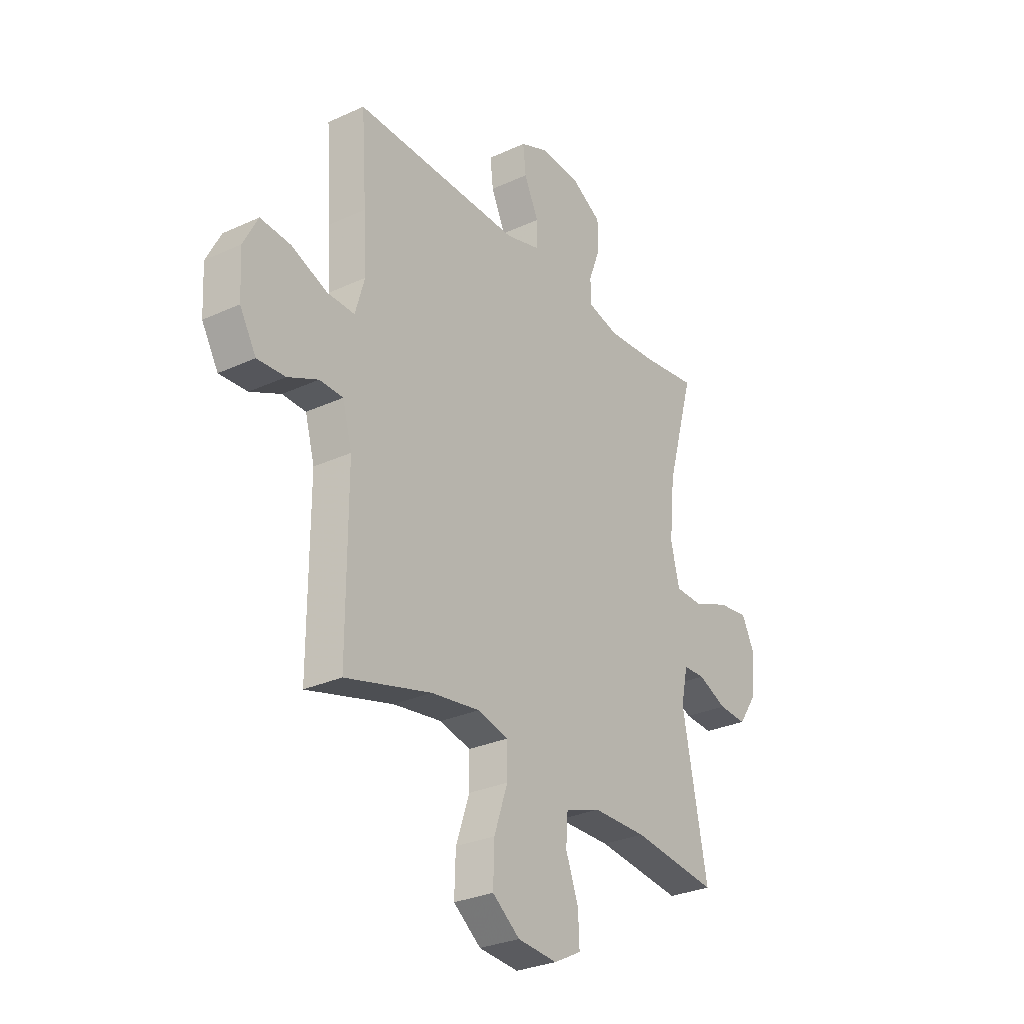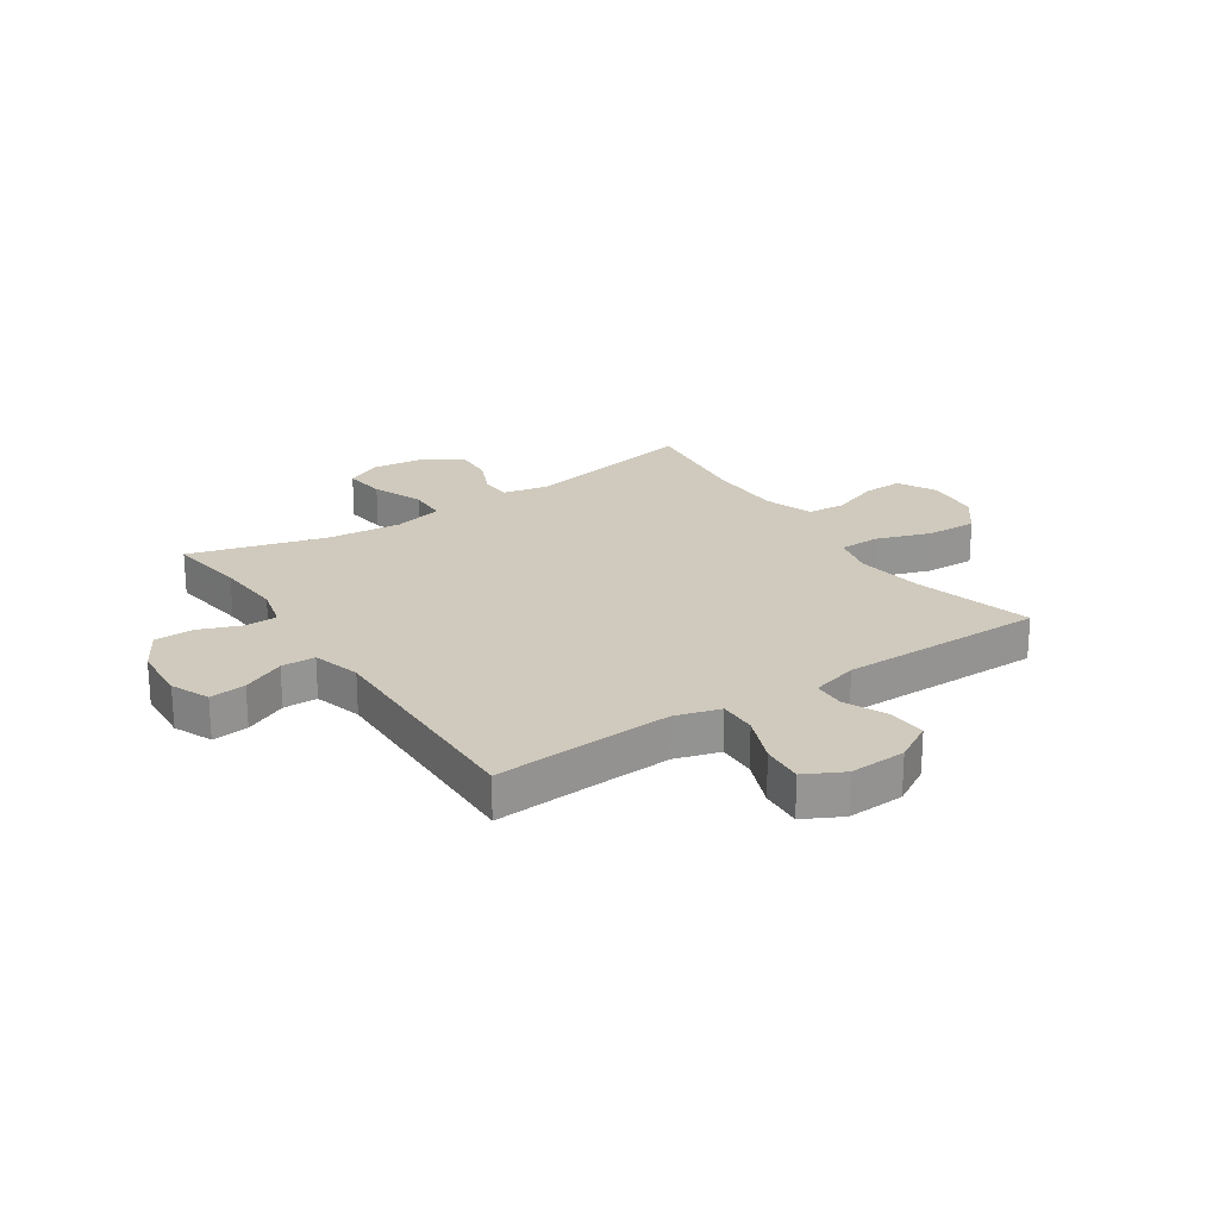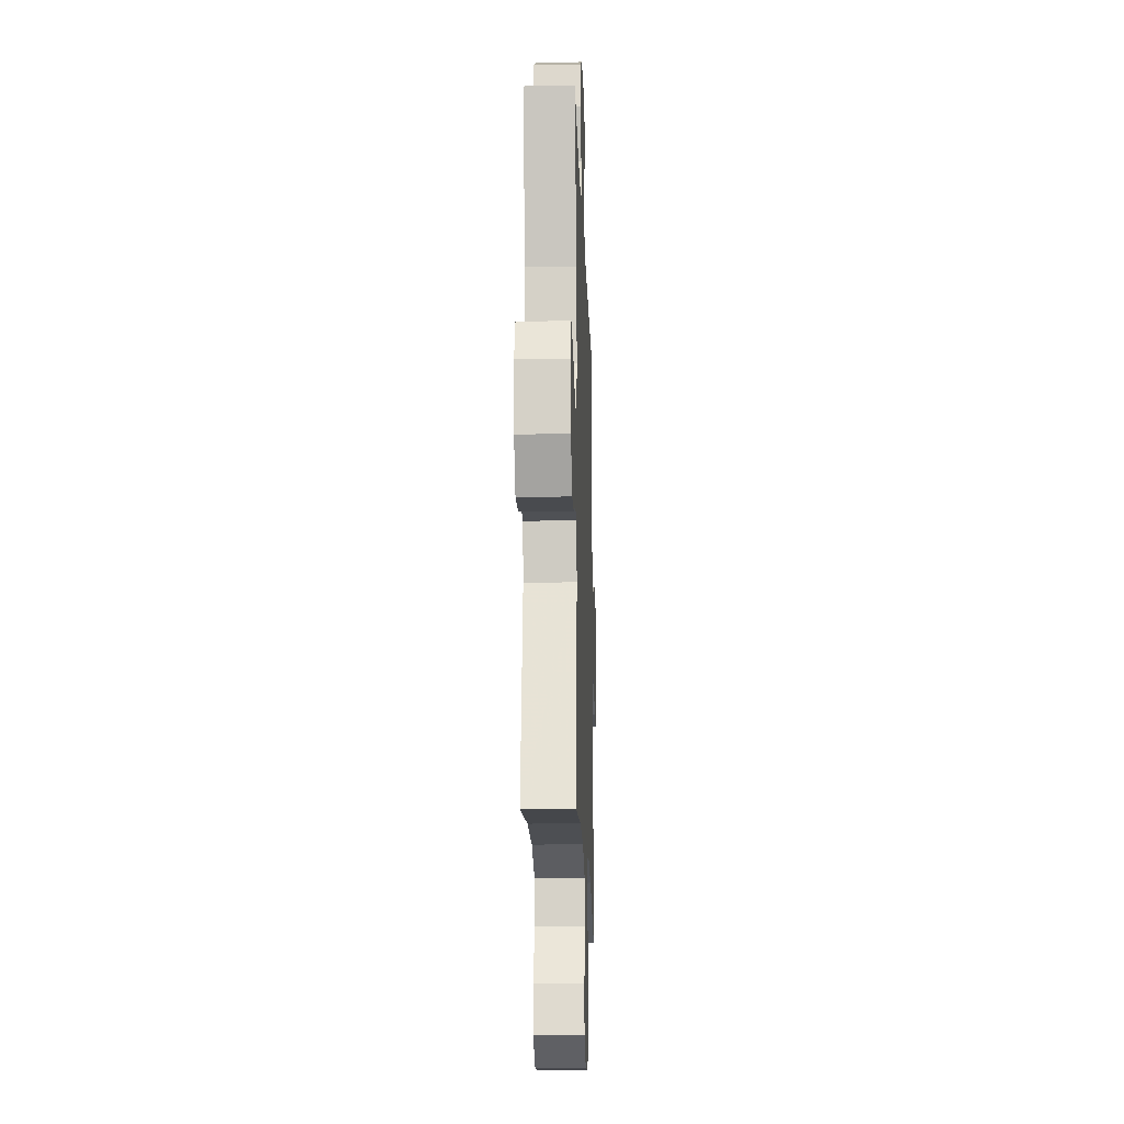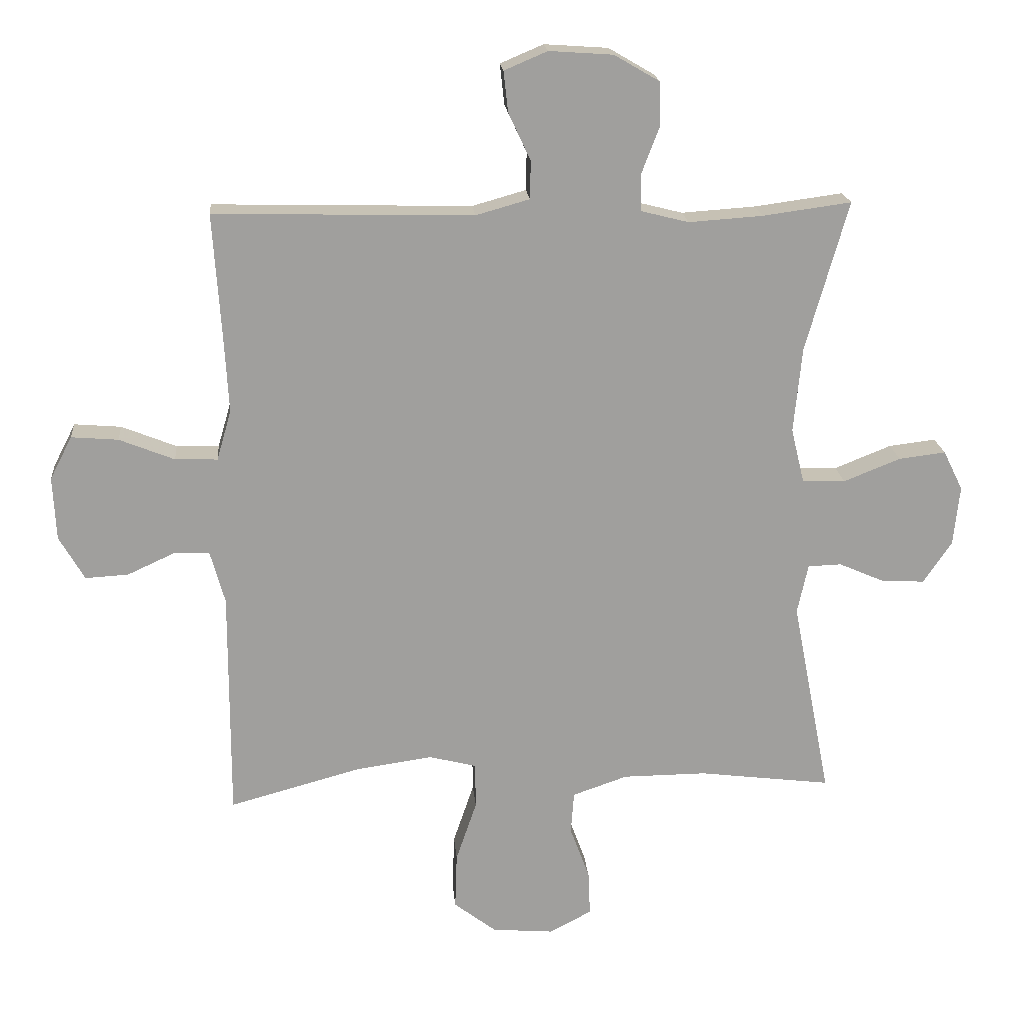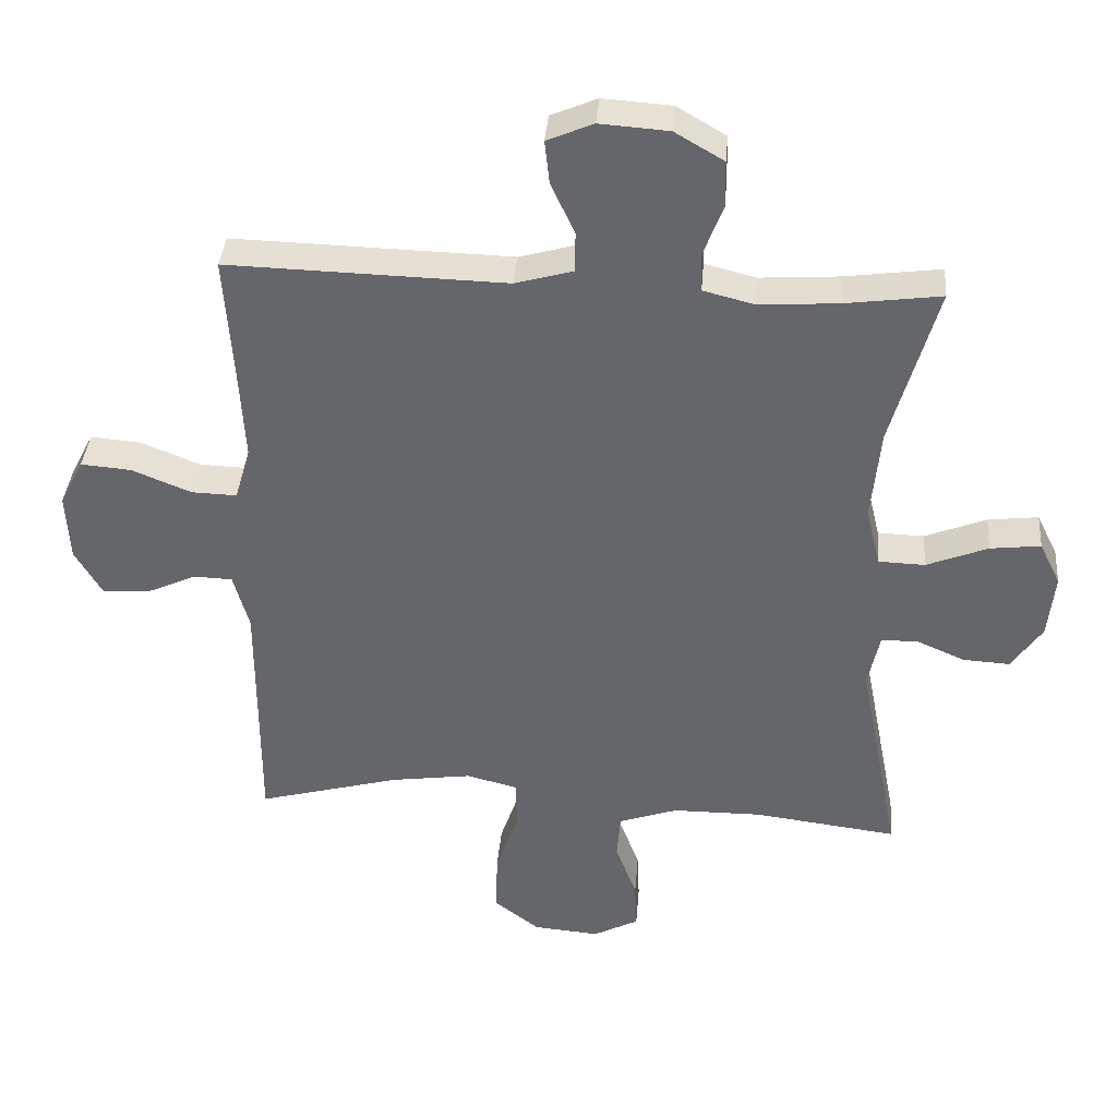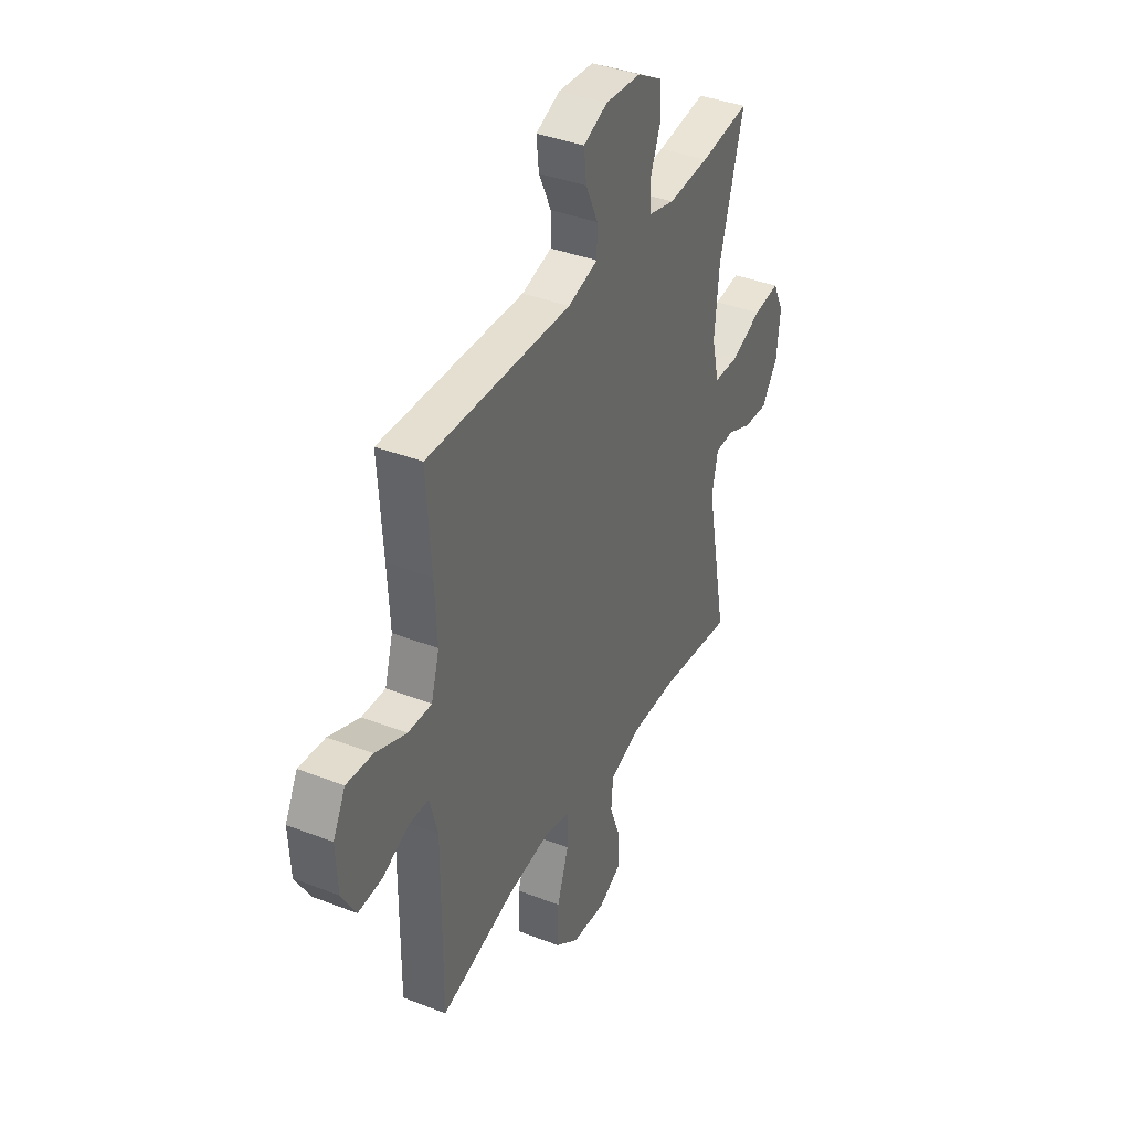
<metadata>
{"format":"obj","ext":"obj","renderer":"f3d","projection":"perspective","resolution":1024,"background":"white","views":[{"elev":-29.1,"azim":124.4,"up":"+Z"},{"elev":22.9,"azim":56.2,"up":"+Y"},{"elev":-17.5,"azim":-88.1,"up":"+Z"},{"elev":19.0,"azim":175.1,"up":"+Z"},{"elev":37.6,"azim":-175.3,"up":"+Z"},{"elev":38.4,"azim":116.2,"up":"+Z"}]}
</metadata>
<code>
v 0.5 0.07 0.5
v 0.487 0.07 0.307
v 0.48 0.07 0.183
v 0.503 0.07 0.104
v 0.57 0.07 0.106
v 0.657 0.07 0.141
v 0.731 0.07 0.147
v 0.766 0.07 0.079
v 0.761 0.07 -0.021
v 0.721 0.07 -0.09
v 0.653 0.07 -0.086
v 0.579 0.07 -0.052
v 0.522 0.07 -0.054
v 0.499 0.07 -0.137
v 0.5 0.07 -0.5
v 0.29 0.07 -0.443
v 0.171 0.07 -0.426
v 0.096 0.07 -0.445
v 0.095 0.07 -0.517
v 0.128 0.07 -0.614
v 0.131 0.07 -0.703
v 0.064 0.07 -0.754
v -0.033 0.07 -0.762
v -0.1 0.07 -0.727
v -0.097 0.07 -0.656
v -0.066 0.07 -0.572
v -0.071 0.07 -0.505
v -0.158 0.07 -0.475
v -0.29 0.07 -0.474
v -0.5 0.07 -0.5
v -0.439 0.07 -0.186
v -0.456 0.07 -0.107
v -0.509 0.07 -0.105
v -0.58 0.07 -0.136
v -0.649 0.07 -0.14
v -0.694 0.07 -0.074
v -0.704 0.07 0.021
v -0.673 0.07 0.084
v -0.599 0.07 0.075
v -0.509 0.07 0.039
v -0.441 0.07 0.041
v -0.42 0.07 0.128
v -0.433 0.07 0.263
v -0.5 0.07 0.5
v -0.36 0.07 0.481
v -0.243 0.07 0.473
v -0.168 0.07 0.492
v -0.166 0.07 0.548
v -0.195 0.07 0.624
v -0.194 0.07 0.693
v -0.122 0.07 0.735
v -0.021 0.07 0.742
v 0.047 0.07 0.713
v 0.04 0.07 0.649
v 0.005 0.07 0.574
v 0.006 0.07 0.514
v 0.091 0.07 0.49
v 0.5 0 0.5
v 0.487 0 0.307
v 0.48 0 0.183
v 0.503 0 0.104
v 0.57 0 0.106
v 0.657 0 0.141
v 0.731 0 0.147
v 0.766 0 0.079
v 0.761 0 -0.021
v 0.721 0 -0.09
v 0.653 0 -0.086
v 0.579 0 -0.052
v 0.522 0 -0.054
v 0.499 0 -0.137
v 0.5 0 -0.5
v 0.29 0 -0.443
v 0.171 0 -0.426
v 0.096 0 -0.445
v 0.095 0 -0.517
v 0.128 0 -0.614
v 0.131 0 -0.703
v 0.064 0 -0.754
v -0.033 0 -0.762
v -0.1 0 -0.727
v -0.097 0 -0.656
v -0.066 0 -0.572
v -0.071 0 -0.505
v -0.158 0 -0.475
v -0.29 0 -0.474
v -0.5 0 -0.5
v -0.439 0 -0.186
v -0.456 0 -0.107
v -0.509 0 -0.105
v -0.58 0 -0.136
v -0.649 0 -0.14
v -0.694 0 -0.074
v -0.704 0 0.021
v -0.673 0 0.084
v -0.599 0 0.075
v -0.509 0 0.039
v -0.441 0 0.041
v -0.42 0 0.128
v -0.433 0 0.263
v -0.5 0 0.5
v -0.36 0 0.481
v -0.243 0 0.473
v -0.168 0 0.492
v -0.166 0 0.548
v -0.195 0 0.624
v -0.194 0 0.693
v -0.122 0 0.735
v -0.021 0 0.742
v 0.047 0 0.713
v 0.04 0 0.649
v 0.005 0 0.574
v 0.006 0 0.514
v 0.091 0 0.49
f 53 54 55
f 52 53 55
f 51 52 55
f 50 51 55
f 49 50 55
f 48 49 55
f 47 48 55 56
f 46 47 56 57
f 43 44 45
f 42 43 45 46
f 57 1 2
f 46 57 2
f 42 46 2
f 41 42 2
f 38 39 40
f 37 38 40
f 36 37 40
f 35 36 40
f 34 35 40
f 33 34 40
f 32 33 40 41
f 29 30 31
f 41 2 3
f 32 41 3
f 31 32 3
f 29 31 3
f 28 29 3
f 24 25 26
f 23 24 26
f 22 23 26
f 21 22 26
f 20 21 26
f 19 20 26
f 18 19 26 27
f 14 15 16
f 13 14 16 17
f 10 11 12
f 9 10 12
f 8 9 12
f 7 8 12
f 6 7 12
f 5 6 12
f 4 5 12 13
f 3 4 13
f 28 3 13
f 27 28 13
f 18 27 13
f 13 17 18
f 112 111 110
f 112 110 109
f 112 109 108
f 112 108 107
f 112 107 106
f 112 106 105
f 113 112 105 104
f 114 113 104 103
f 102 101 100
f 103 102 100 99
f 59 58 114
f 59 114 103
f 59 103 99
f 59 99 98
f 97 96 95
f 97 95 94
f 97 94 93
f 97 93 92
f 97 92 91
f 97 91 90
f 98 97 90 89
f 88 87 86
f 60 59 98
f 60 98 89
f 60 89 88
f 60 88 86
f 60 86 85
f 83 82 81
f 83 81 80
f 83 80 79
f 83 79 78
f 83 78 77
f 83 77 76
f 84 83 76 75
f 73 72 71
f 74 73 71 70
f 69 68 67
f 69 67 66
f 69 66 65
f 69 65 64
f 69 64 63
f 69 63 62
f 70 69 62 61
f 70 61 60
f 70 60 85
f 70 85 84
f 70 84 75
f 75 74 70
f 1 58 59 2
f 2 59 60 3
f 3 60 61 4
f 4 61 62 5
f 5 62 63 6
f 6 63 64 7
f 7 64 65 8
f 8 65 66 9
f 9 66 67 10
f 10 67 68 11
f 11 68 69 12
f 12 69 70 13
f 13 70 71 14
f 14 71 72 15
f 15 72 73 16
f 16 73 74 17
f 17 74 75 18
f 18 75 76 19
f 19 76 77 20
f 20 77 78 21
f 21 78 79 22
f 22 79 80 23
f 23 80 81 24
f 24 81 82 25
f 25 82 83 26
f 26 83 84 27
f 27 84 85 28
f 28 85 86 29
f 29 86 87 30
f 30 87 88 31
f 31 88 89 32
f 32 89 90 33
f 33 90 91 34
f 34 91 92 35
f 35 92 93 36
f 36 93 94 37
f 37 94 95 38
f 38 95 96 39
f 39 96 97 40
f 40 97 98 41
f 41 98 99 42
f 42 99 100 43
f 43 100 101 44
f 44 101 102 45
f 45 102 103 46
f 46 103 104 47
f 47 104 105 48
f 48 105 106 49
f 49 106 107 50
f 50 107 108 51
f 51 108 109 52
f 52 109 110 53
f 53 110 111 54
f 54 111 112 55
f 55 112 113 56
f 56 113 114 57
f 57 114 58 1

</code>
